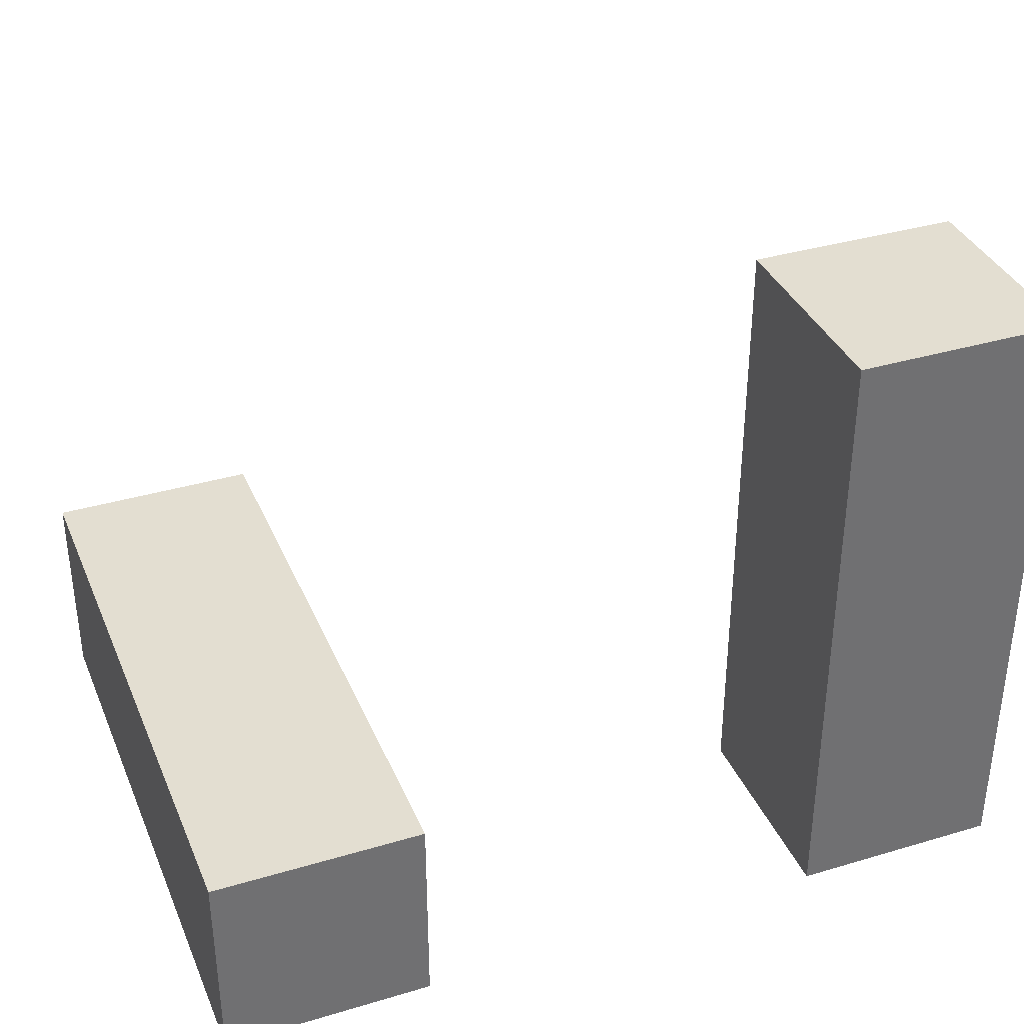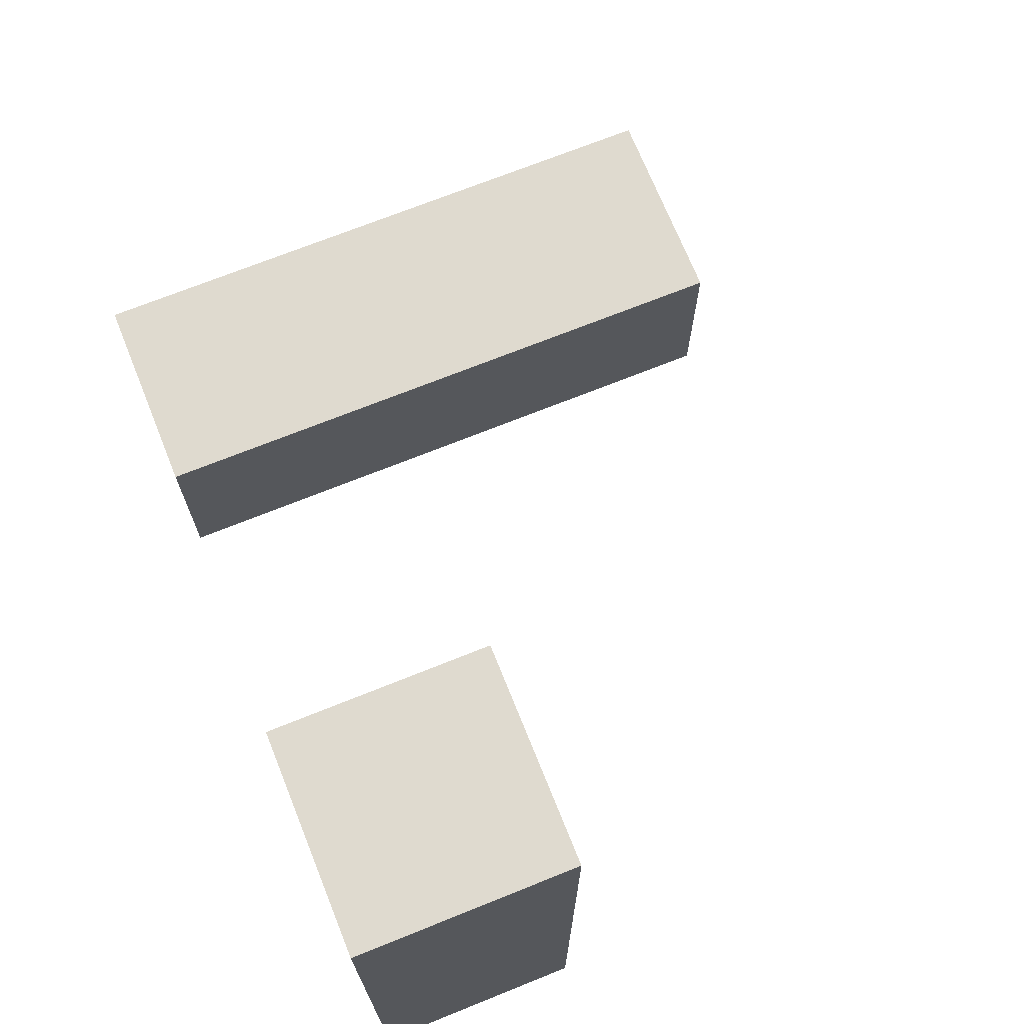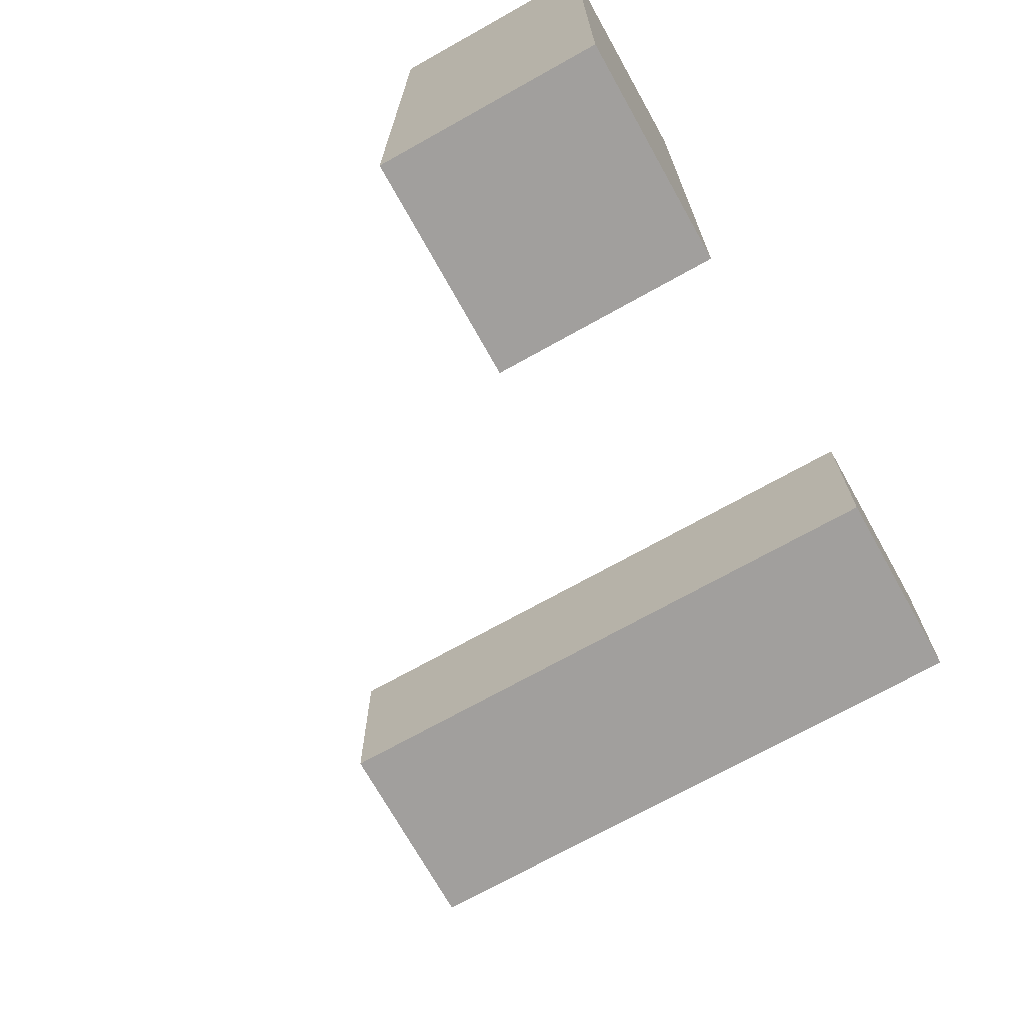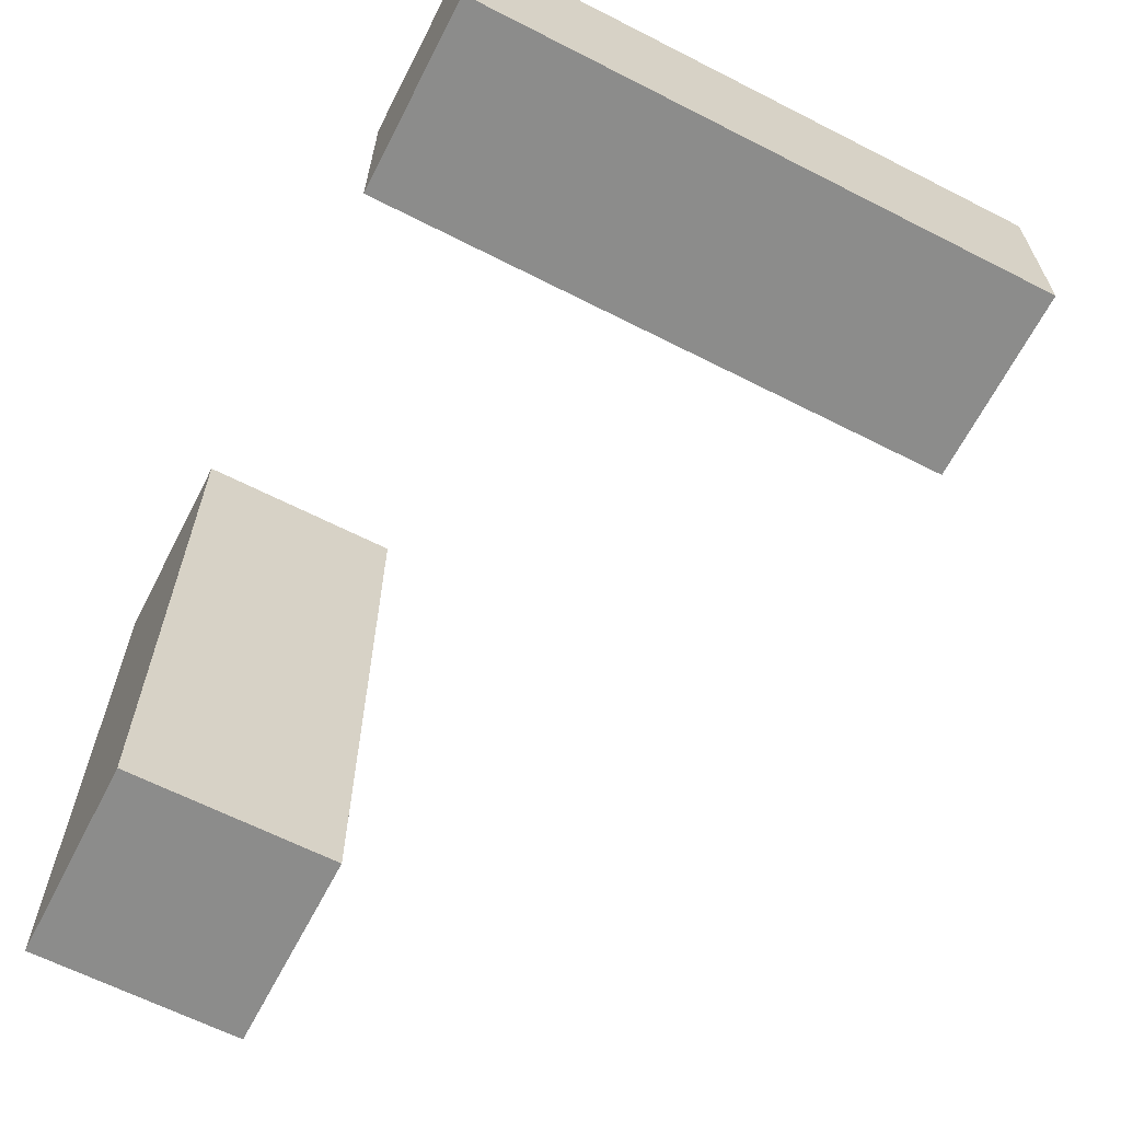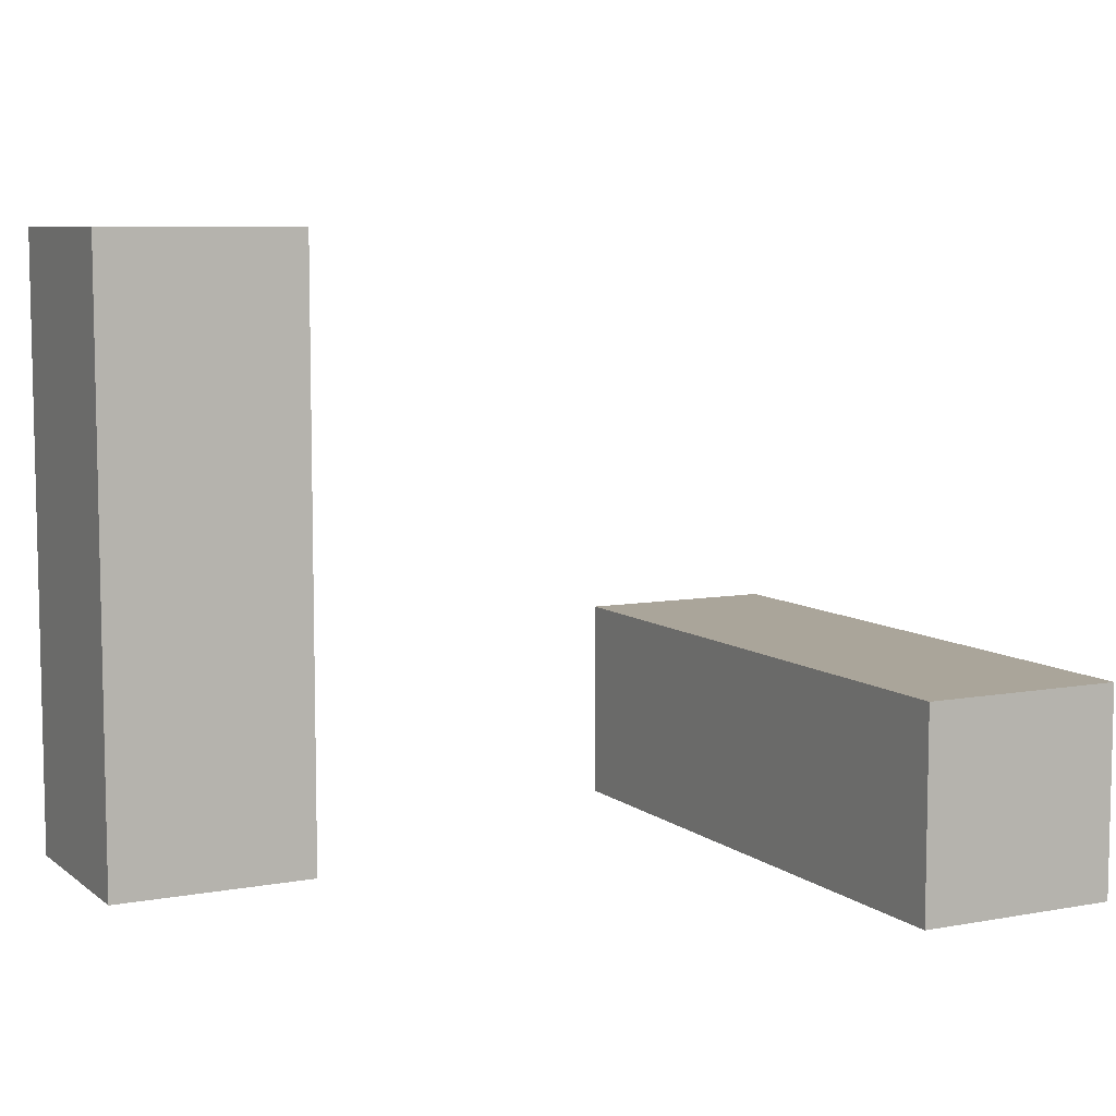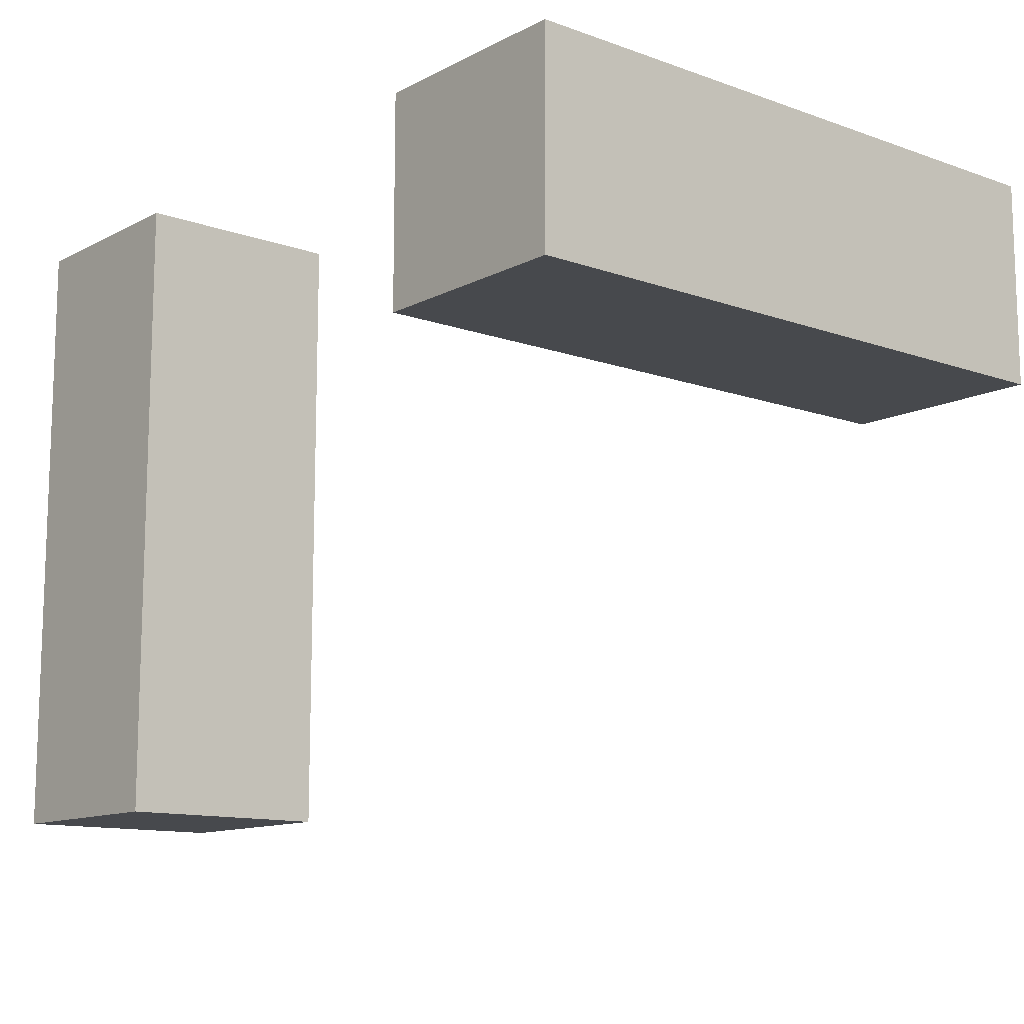
<metadata>
{"format":"obj","ext":"obj","renderer":"f3d","projection":"perspective","resolution":1024,"background":"white","views":[{"elev":36.2,"azim":158.8,"up":"+Z"},{"elev":70.8,"azim":-111.9,"up":"+Z"},{"elev":-71.5,"azim":119.2,"up":"+Y"},{"elev":-64.1,"azim":-117.2,"up":"+Y"},{"elev":7.6,"azim":-27.4,"up":"+Z"},{"elev":-12.2,"azim":-129.9,"up":"+Y"}]}
</metadata>
<code>
g Arms_Mesh
v -0.25 -0.125 0.625
v 0 -0.125 0.625
v 0 -0.125 -0.125
v -0.25 -0.125 -0.125
v -0.25 0.125 0.625
v -0.25 0.125 -0.125
v 0 0.125 -0.125
v 0 0.125 0.625
v -0.25 -0.125 0.625
v -0.25 0.125 0.625
v 0 0.125 0.625
v 0 -0.125 0.625
v 0 -0.125 0.625
v 0 0.125 0.625
v 0 0.125 -0.125
v 0 -0.125 -0.125
v 0 -0.125 -0.125
v 0 0.125 -0.125
v -0.25 0.125 -0.125
v -0.25 -0.125 -0.125
v -0.25 -0.125 -0.125
v -0.25 0.125 -0.125
v -0.25 0.125 0.625
v -0.25 -0.125 0.625
v 0.75 -0.625 0.125
v 0.5 -0.625 0.125
v 0.5 0.125 0.125
v 0.75 0.125 0.125
v 0.75 -0.625 -0.125
v 0.75 0.125 -0.125
v 0.5 0.125 -0.125
v 0.5 -0.625 -0.125
v 0.75 -0.625 0.125
v 0.75 -0.625 -0.125
v 0.5 -0.625 -0.125
v 0.5 -0.625 0.125
v 0.5 -0.625 0.125
v 0.5 -0.625 -0.125
v 0.5 0.125 -0.125
v 0.5 0.125 0.125
v 0.5 0.125 0.125
v 0.5 0.125 -0.125
v 0.75 0.125 -0.125
v 0.75 0.125 0.125
v 0.75 0.125 0.125
v 0.75 0.125 -0.125
v 0.75 -0.625 -0.125
v 0.75 -0.625 0.125
g Arms_Mesh_0
f -46 -47 -48
f -45 -46 -48
f -42 -43 -44
f -41 -42 -44
f -38 -39 -40
f -37 -38 -40
f -34 -35 -36
f -33 -34 -36
f -30 -31 -32
f -29 -30 -32
f -26 -27 -28
f -25 -26 -28
f -22 -23 -24
f -21 -22 -24
f -18 -19 -20
f -17 -18 -20
f -14 -15 -16
f -13 -14 -16
f -10 -11 -12
f -9 -10 -12
f -6 -7 -8
f -5 -6 -8
f -2 -3 -4
f -1 -2 -4

</code>
